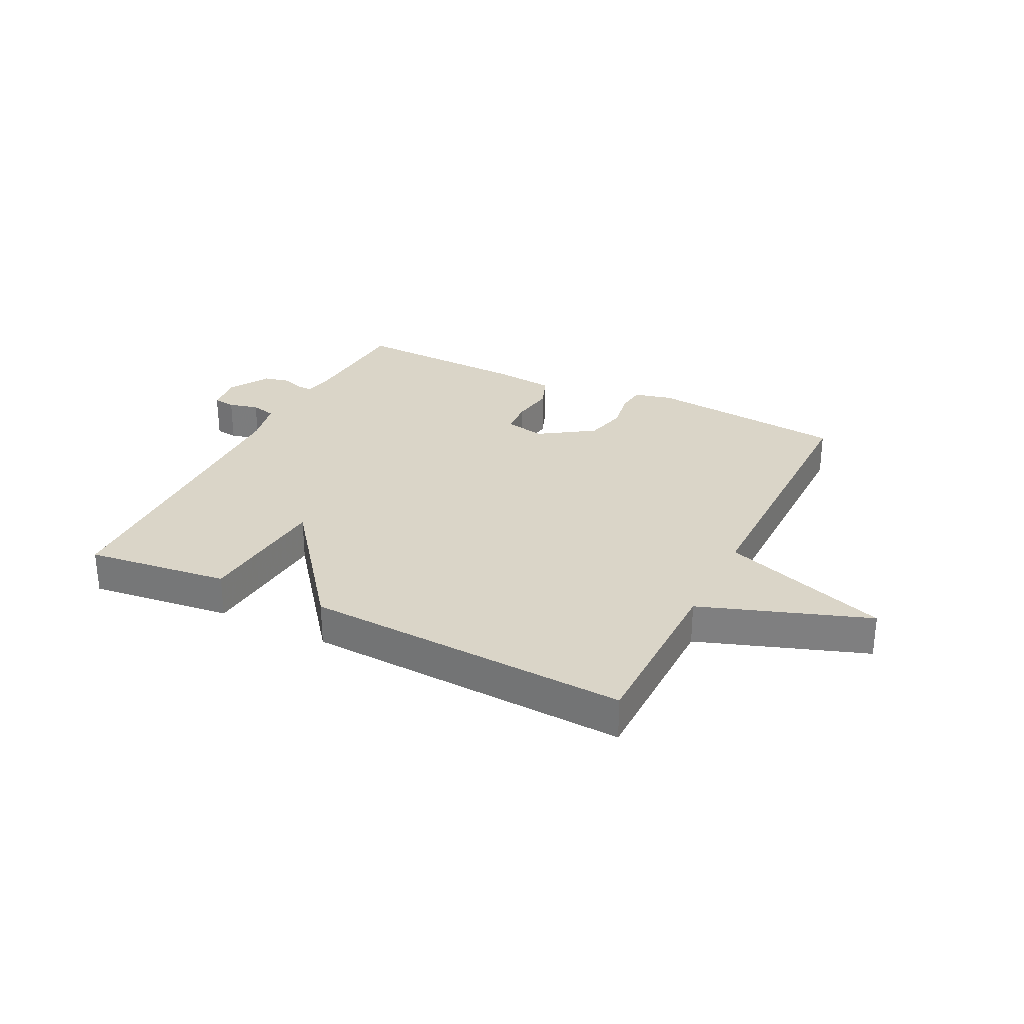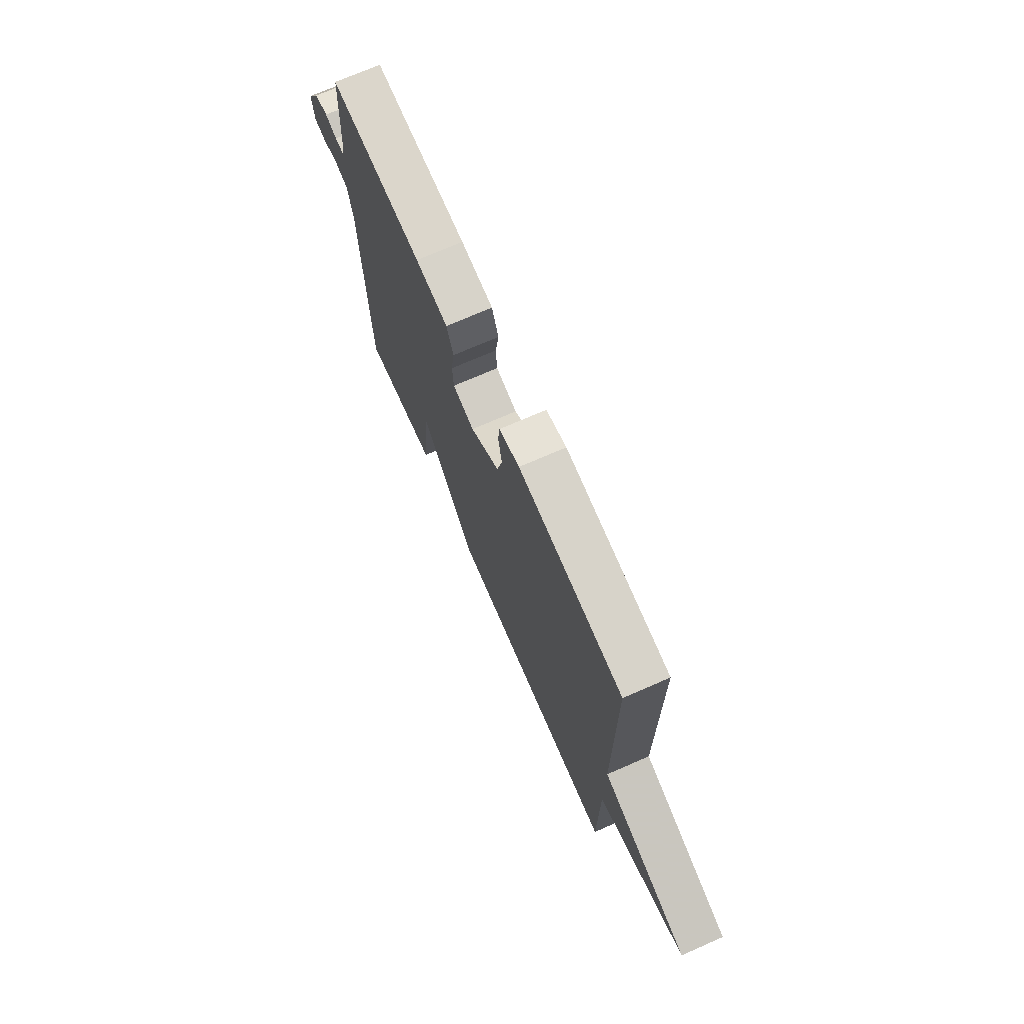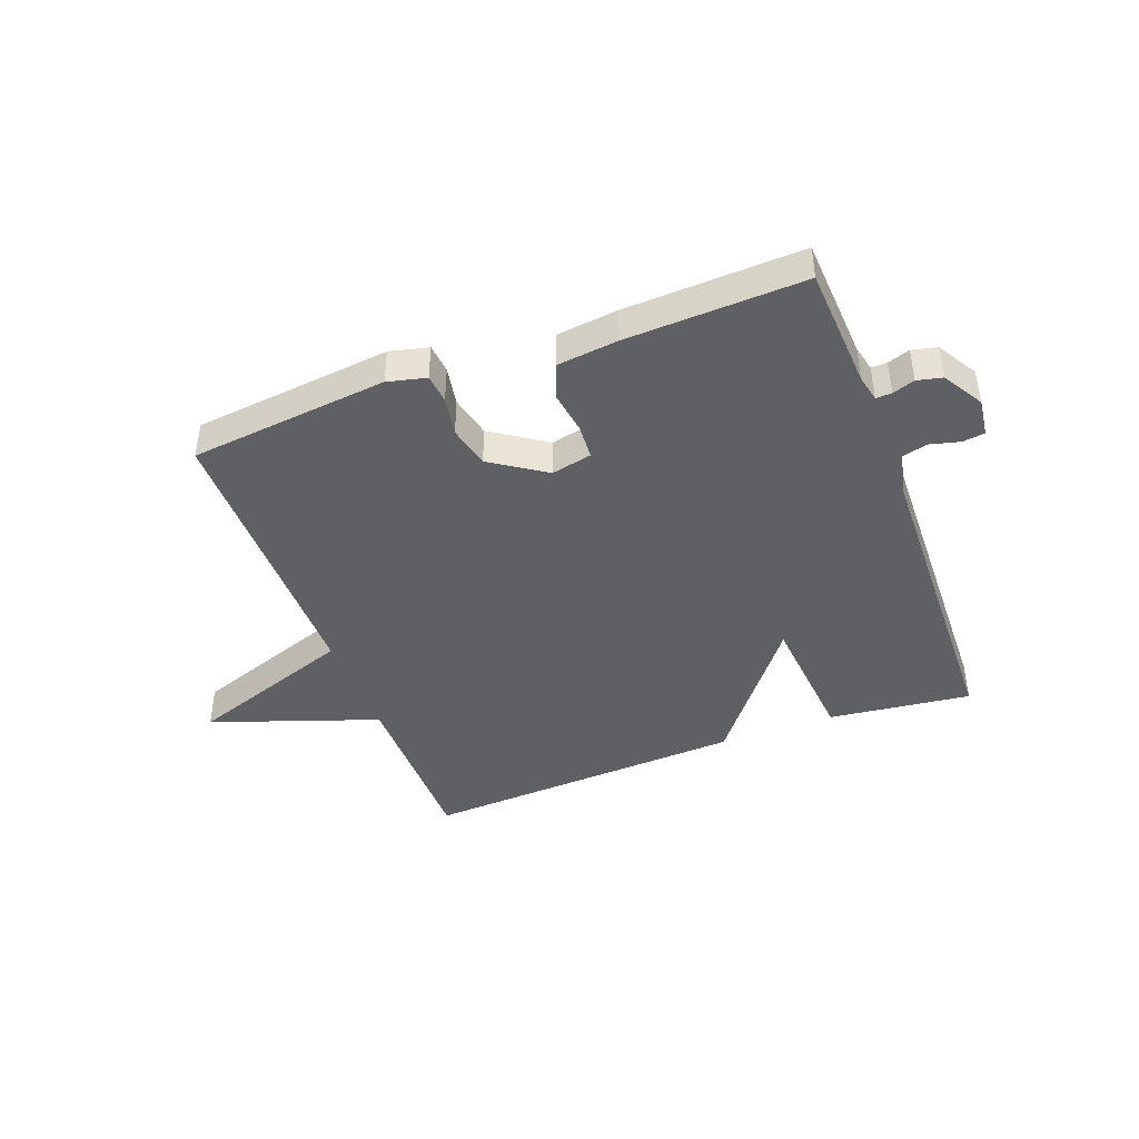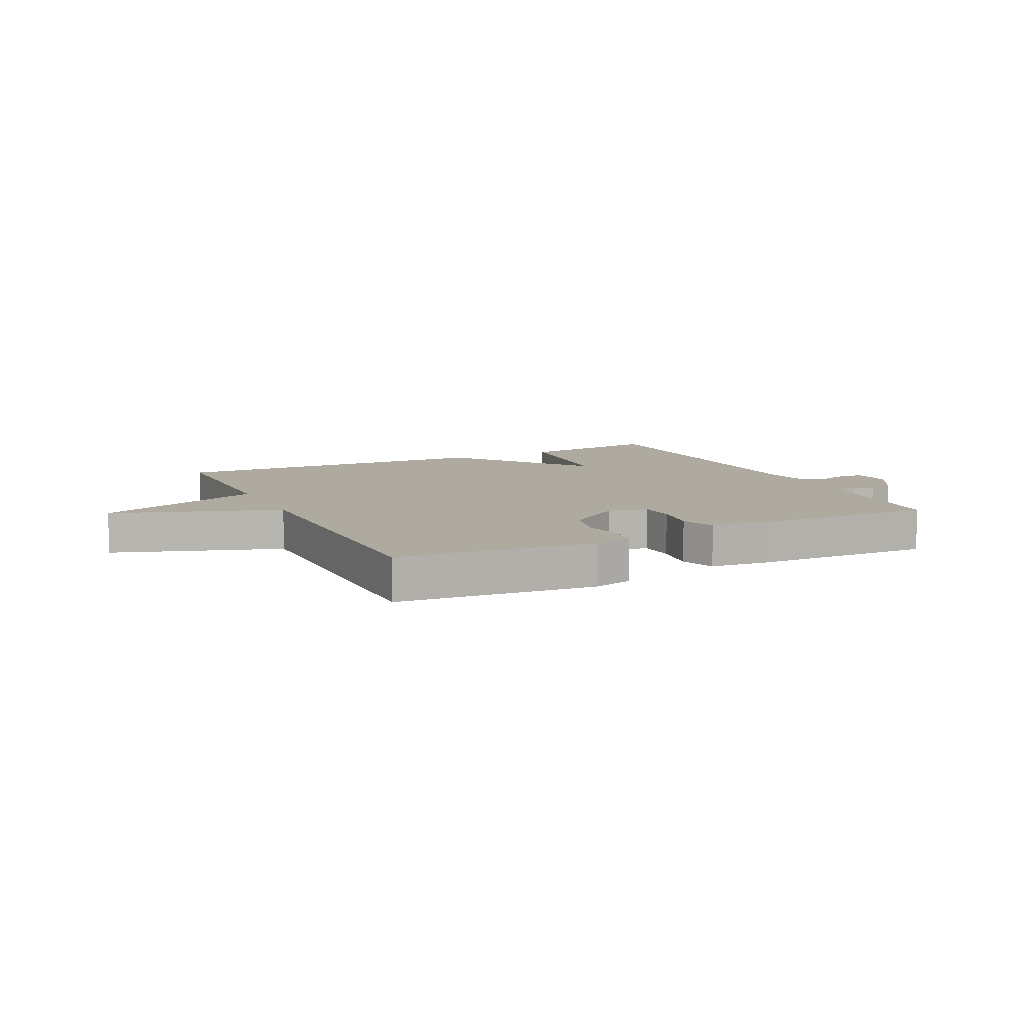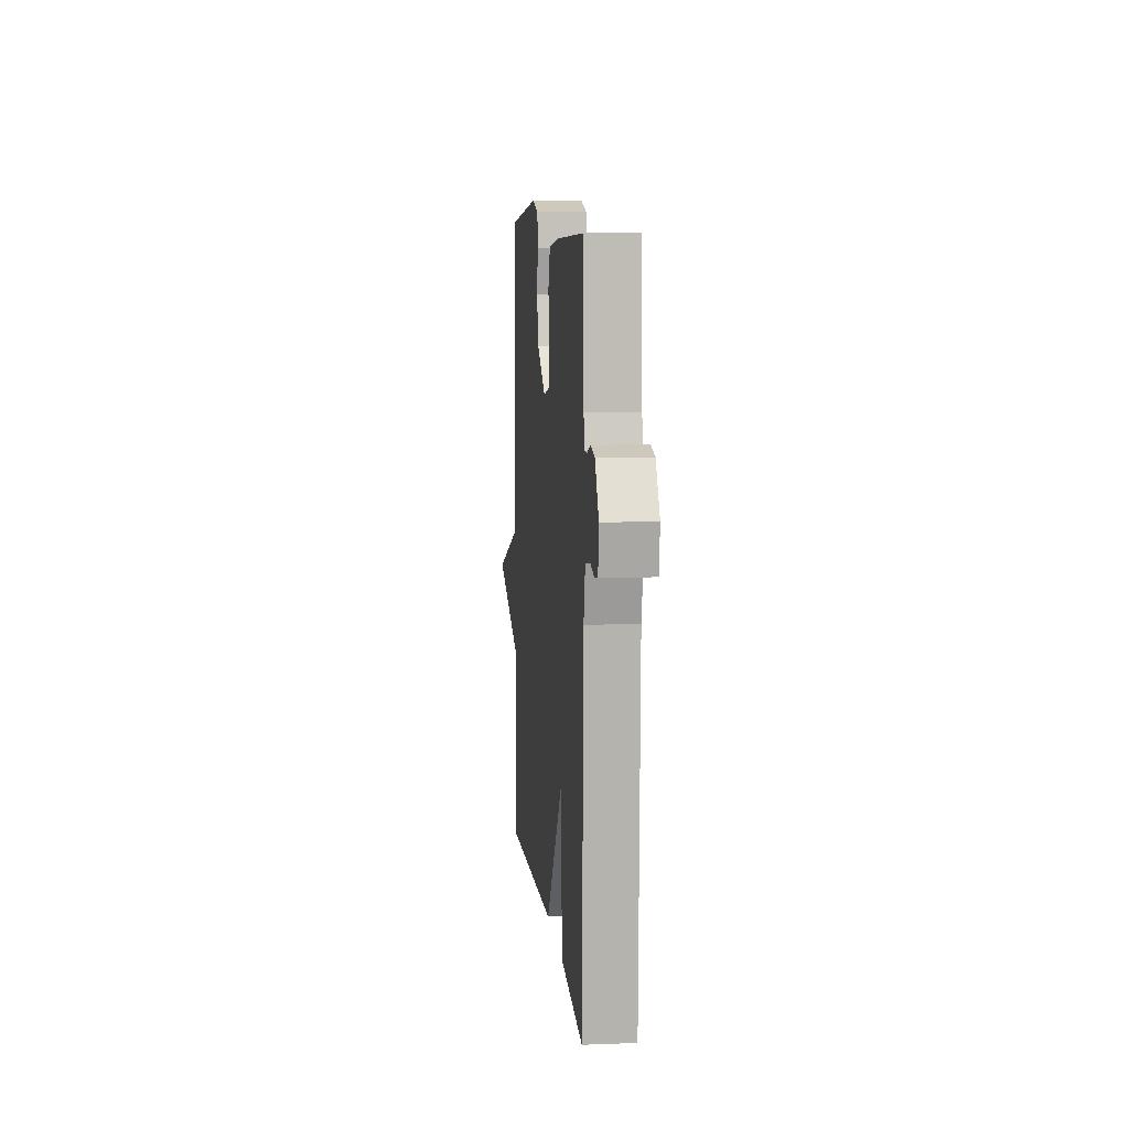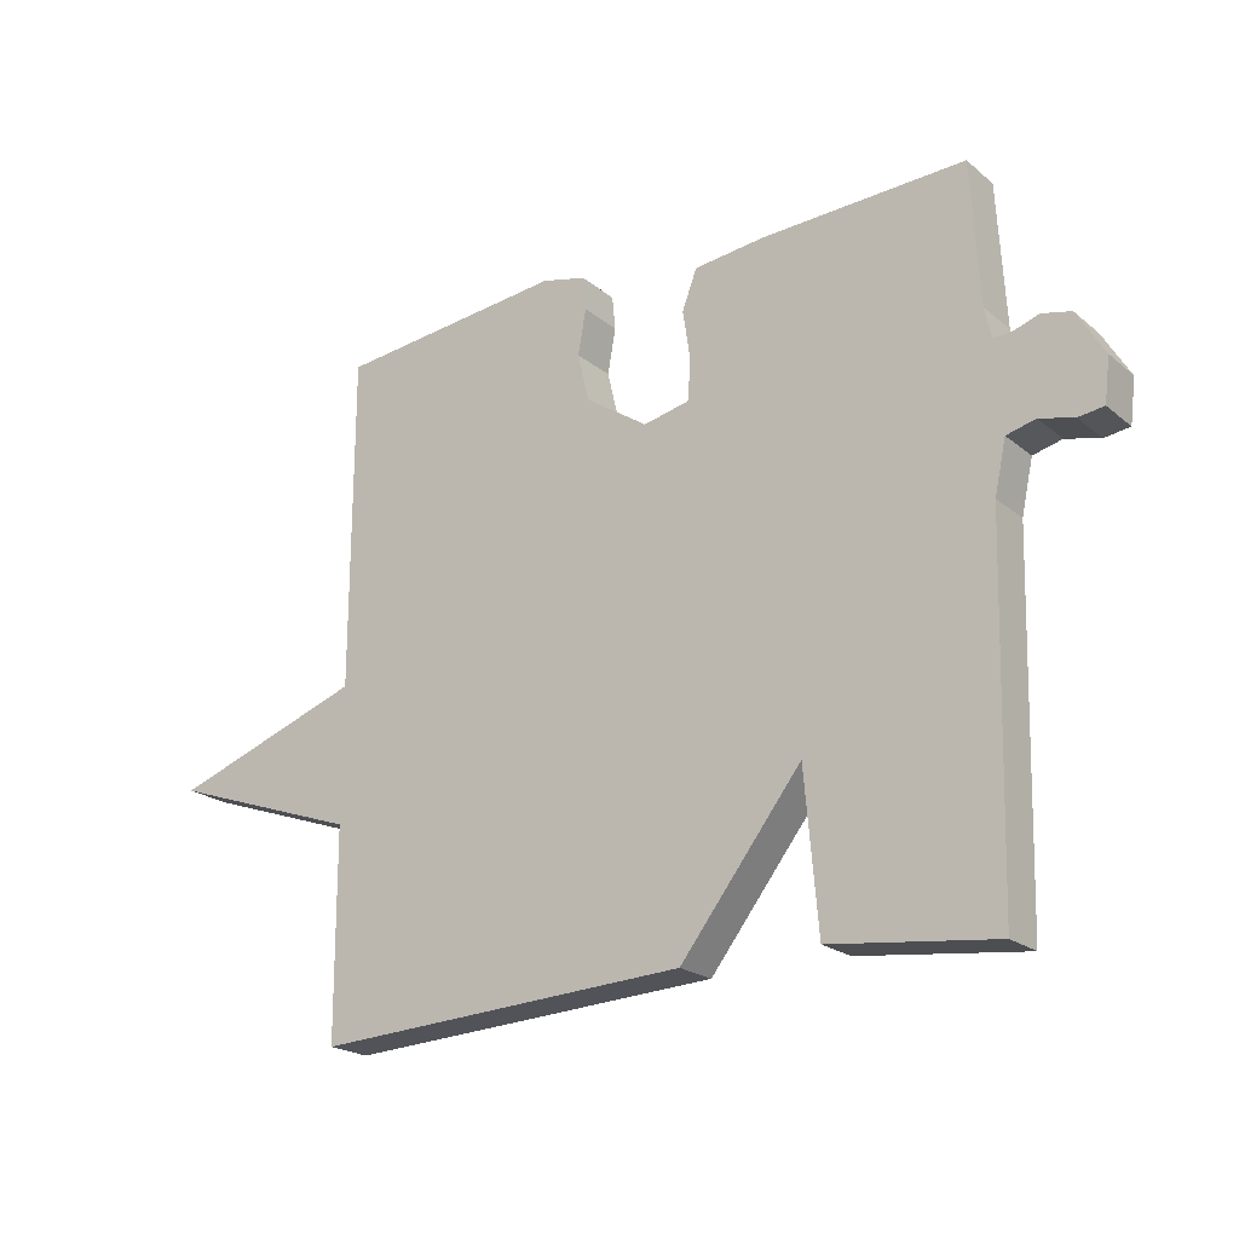
<metadata>
{"format":"obj","ext":"obj","renderer":"f3d","projection":"perspective","resolution":1024,"background":"white","views":[{"elev":29.1,"azim":-153.6,"up":"+Y"},{"elev":71.6,"azim":-113.7,"up":"+Z"},{"elev":-43.3,"azim":20.6,"up":"+Y"},{"elev":9.5,"azim":-26.2,"up":"+Y"},{"elev":8.8,"azim":84.2,"up":"+Z"},{"elev":-21.1,"azim":35.3,"up":"+Z"}]}
</metadata>
<code>
v -0.5 0.07 0.5
v -0.161 0.07 0.536
v -0.095 0.07 0.52
v -0.09 0.07 0.47
v -0.102 0.07 0.403
v -0.085 0.07 0.331
v 0.008 0.07 0.269
v 0.077 0.07 0.284
v 0.081 0.07 0.344
v 0.07 0.07 0.418
v 0.092 0.07 0.476
v 0.197 0.07 0.488
v 0.5 0.07 0.5
v 0.512 0.07 0.289
v 0.522 0.07 0.244
v 0.549 0.07 0.245
v 0.587 0.07 0.258
v 0.63 0.07 0.248
v 0.671 0.07 0.179
v 0.663 0.07 0.114
v 0.625 0.07 0.109
v 0.574 0.07 0.122
v 0.531 0.07 0.111
v 0.514 0.07 0.033
v 0.5 0.07 -0.5
v 0.256 0.07 -0.471
v 0.236 0.07 -0.24
v 0.056 0.07 -0.471
v -0.5 0.07 -0.5
v -0.501 0.07 -0.194
v -0.787 0.07 -0.094
v -0.501 0.07 0.006
v -0.5 0 0.5
v -0.161 0 0.536
v -0.095 0 0.52
v -0.09 0 0.47
v -0.102 0 0.403
v -0.085 0 0.331
v 0.008 0 0.269
v 0.077 0 0.284
v 0.081 0 0.344
v 0.07 0 0.418
v 0.092 0 0.476
v 0.197 0 0.488
v 0.5 0 0.5
v 0.512 0 0.289
v 0.522 0 0.244
v 0.549 0 0.245
v 0.587 0 0.258
v 0.63 0 0.248
v 0.671 0 0.179
v 0.663 0 0.114
v 0.625 0 0.109
v 0.574 0 0.122
v 0.531 0 0.111
v 0.514 0 0.033
v 0.5 0 -0.5
v 0.256 0 -0.471
v 0.236 0 -0.24
v 0.056 0 -0.471
v -0.5 0 -0.5
v -0.501 0 -0.194
v -0.787 0 -0.094
v -0.501 0 0.006
f 30 31 32
f 30 32 1
f 29 30 1
f 28 29 1
f 27 28 1
f 24 25 26 27
f 23 24 27
f 20 21 22
f 19 20 22
f 18 19 22
f 17 18 22
f 16 17 22
f 15 16 22 23
f 14 15 23 27
f 13 14 27
f 12 13 27
f 11 12 27
f 10 11 27
f 9 10 27
f 3 4 5
f 2 3 5
f 1 2 5
f 1 5 6
f 27 1 6 7
f 8 9 27
f 7 8 27
f 64 63 62
f 33 64 62
f 33 62 61
f 33 61 60
f 33 60 59
f 59 58 57 56
f 59 56 55
f 54 53 52
f 54 52 51
f 54 51 50
f 54 50 49
f 54 49 48
f 55 54 48 47
f 59 55 47 46
f 59 46 45
f 59 45 44
f 59 44 43
f 59 43 42
f 59 42 41
f 37 36 35
f 37 35 34
f 37 34 33
f 38 37 33
f 39 38 33 59
f 59 41 40
f 59 40 39
f 1 33 34 2
f 2 34 35 3
f 3 35 36 4
f 4 36 37 5
f 5 37 38 6
f 6 38 39 7
f 7 39 40 8
f 8 40 41 9
f 9 41 42 10
f 10 42 43 11
f 11 43 44 12
f 12 44 45 13
f 13 45 46 14
f 14 46 47 15
f 15 47 48 16
f 16 48 49 17
f 17 49 50 18
f 18 50 51 19
f 19 51 52 20
f 20 52 53 21
f 21 53 54 22
f 22 54 55 23
f 23 55 56 24
f 24 56 57 25
f 25 57 58 26
f 26 58 59 27
f 27 59 60 28
f 28 60 61 29
f 29 61 62 30
f 30 62 63 31
f 31 63 64 32
f 32 64 33 1

</code>
